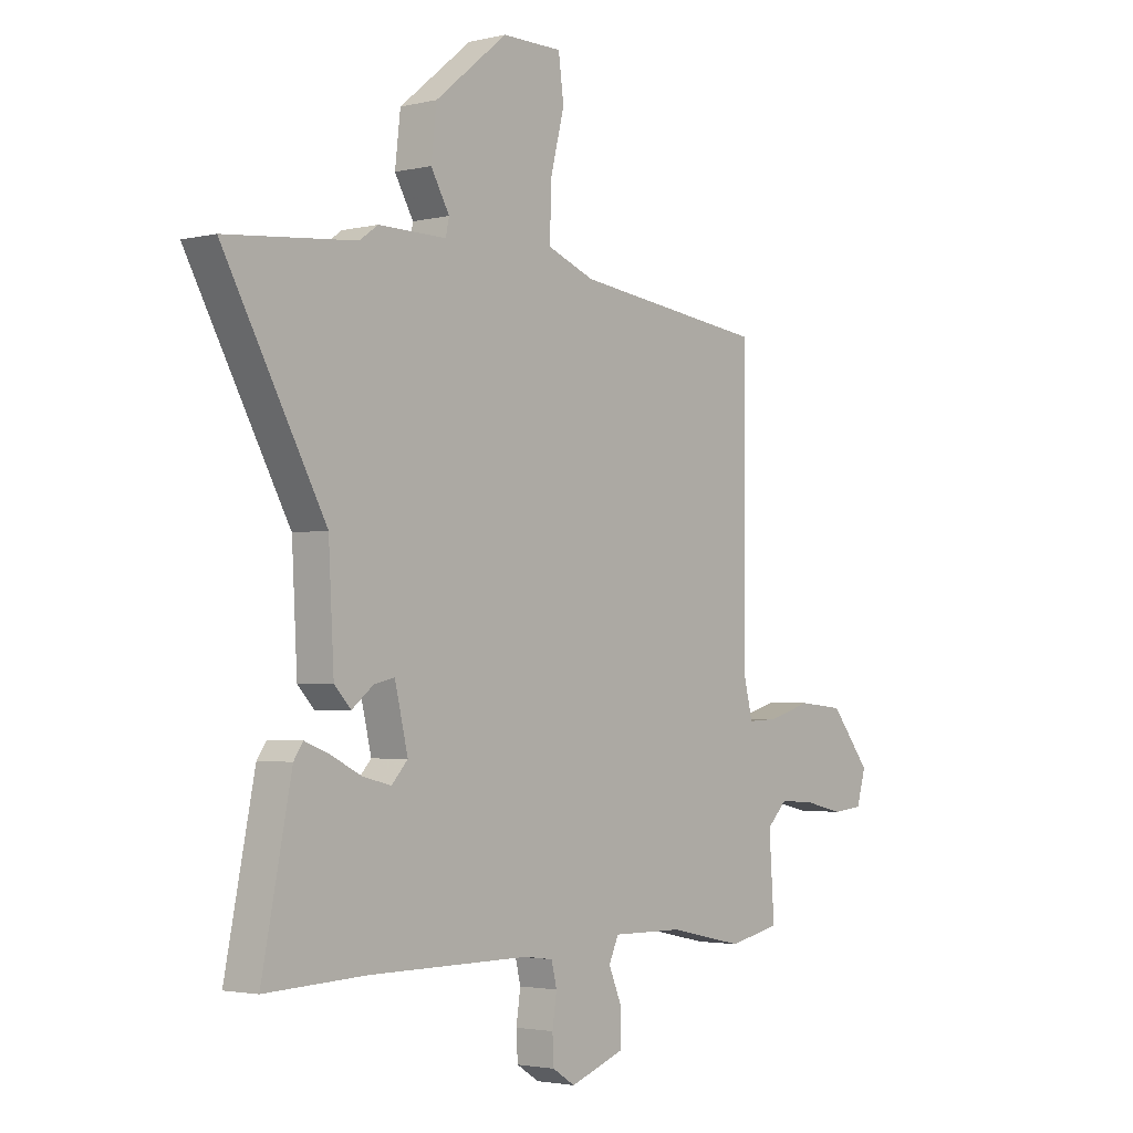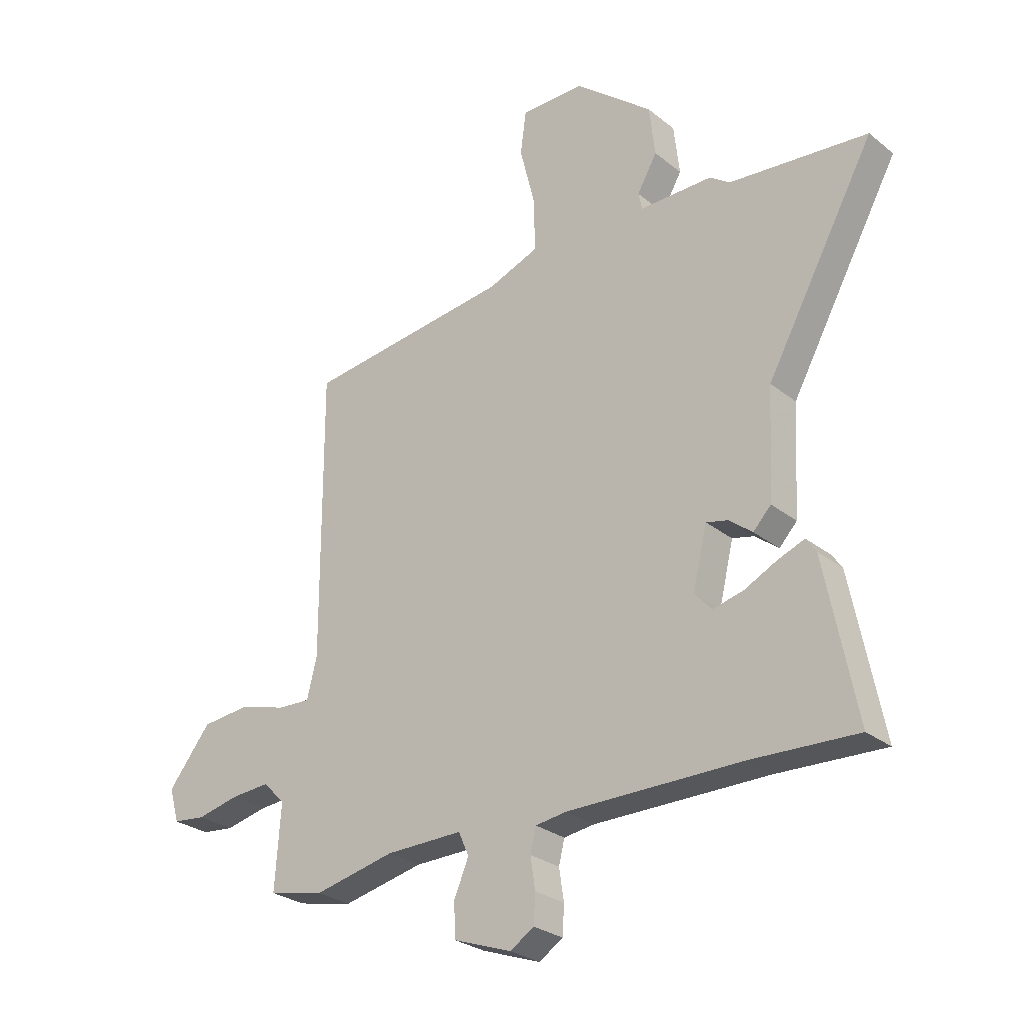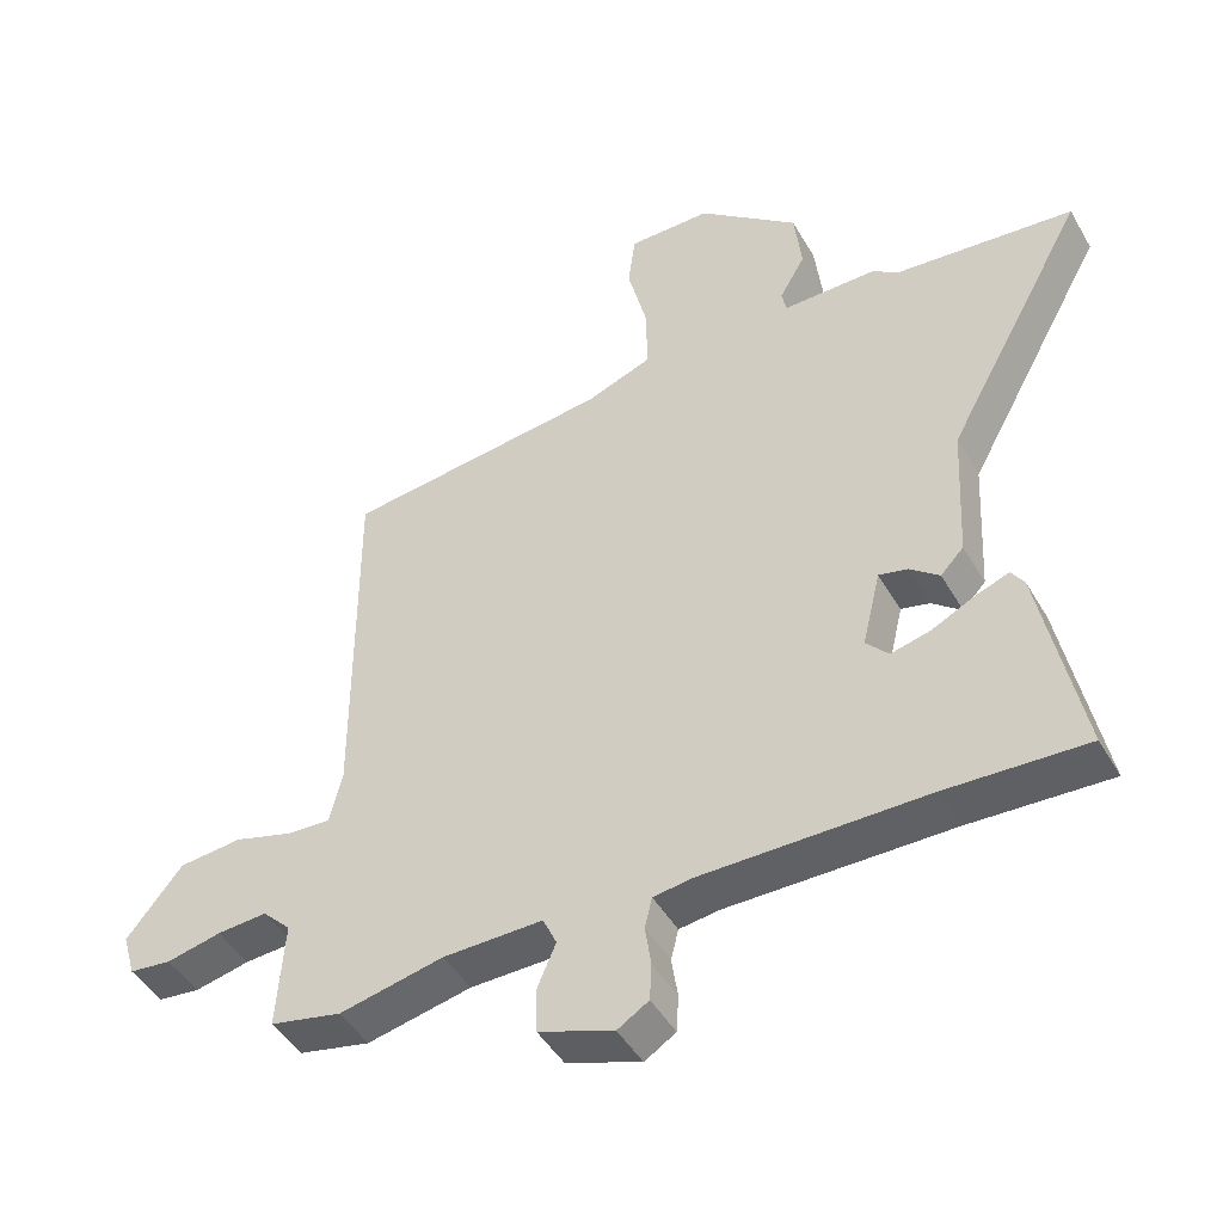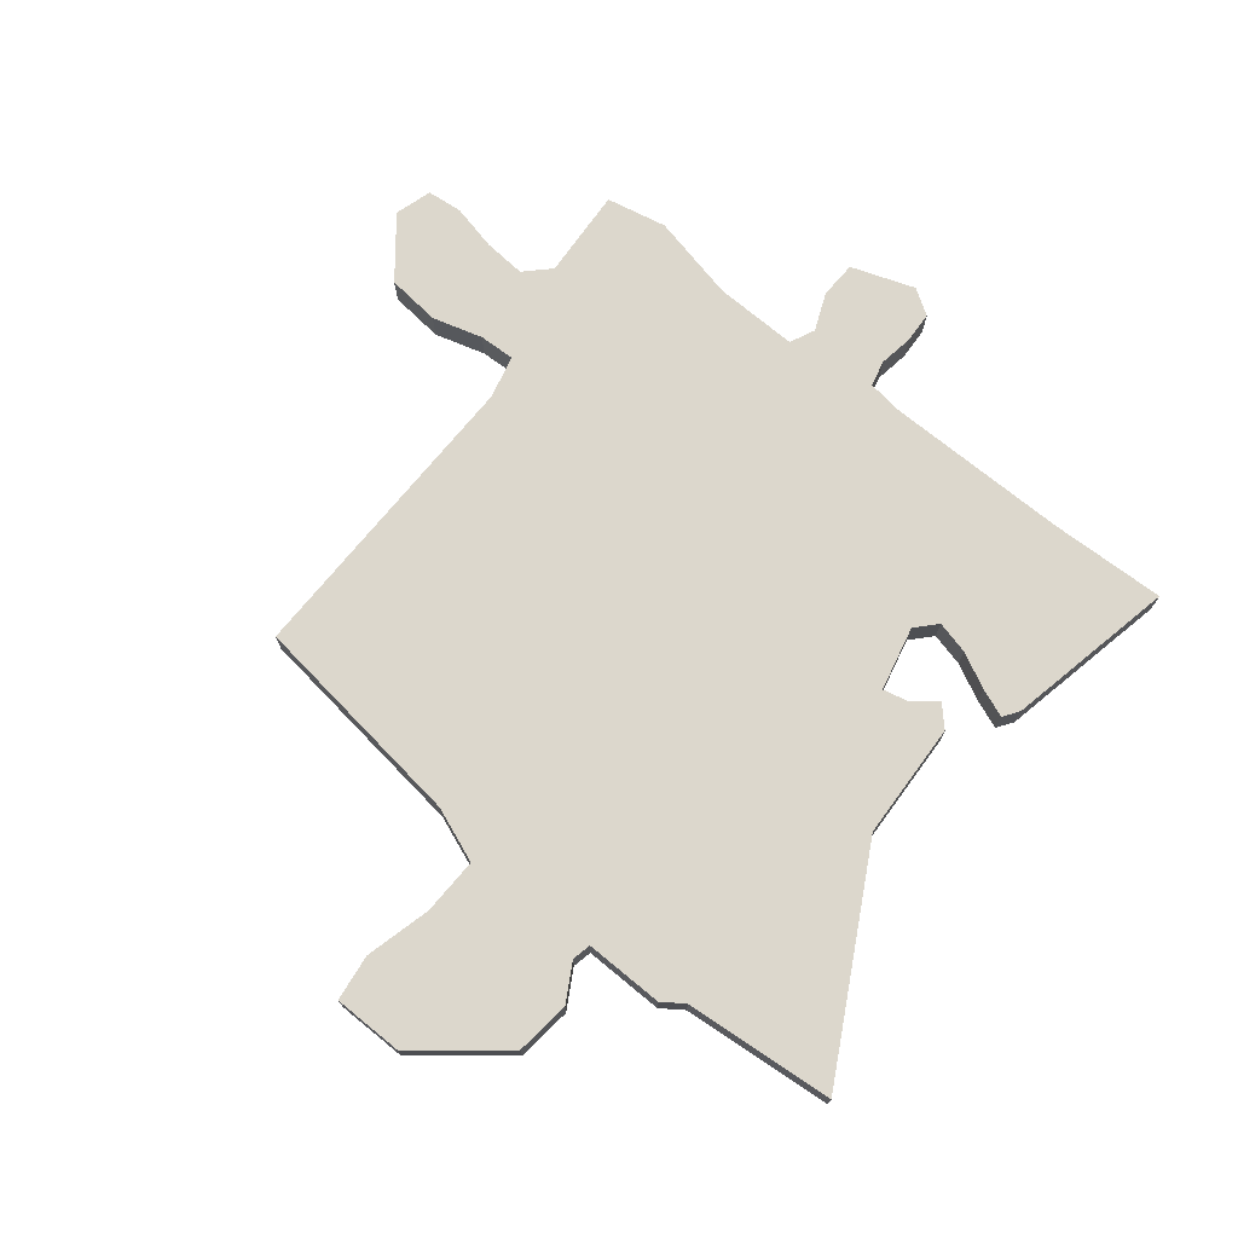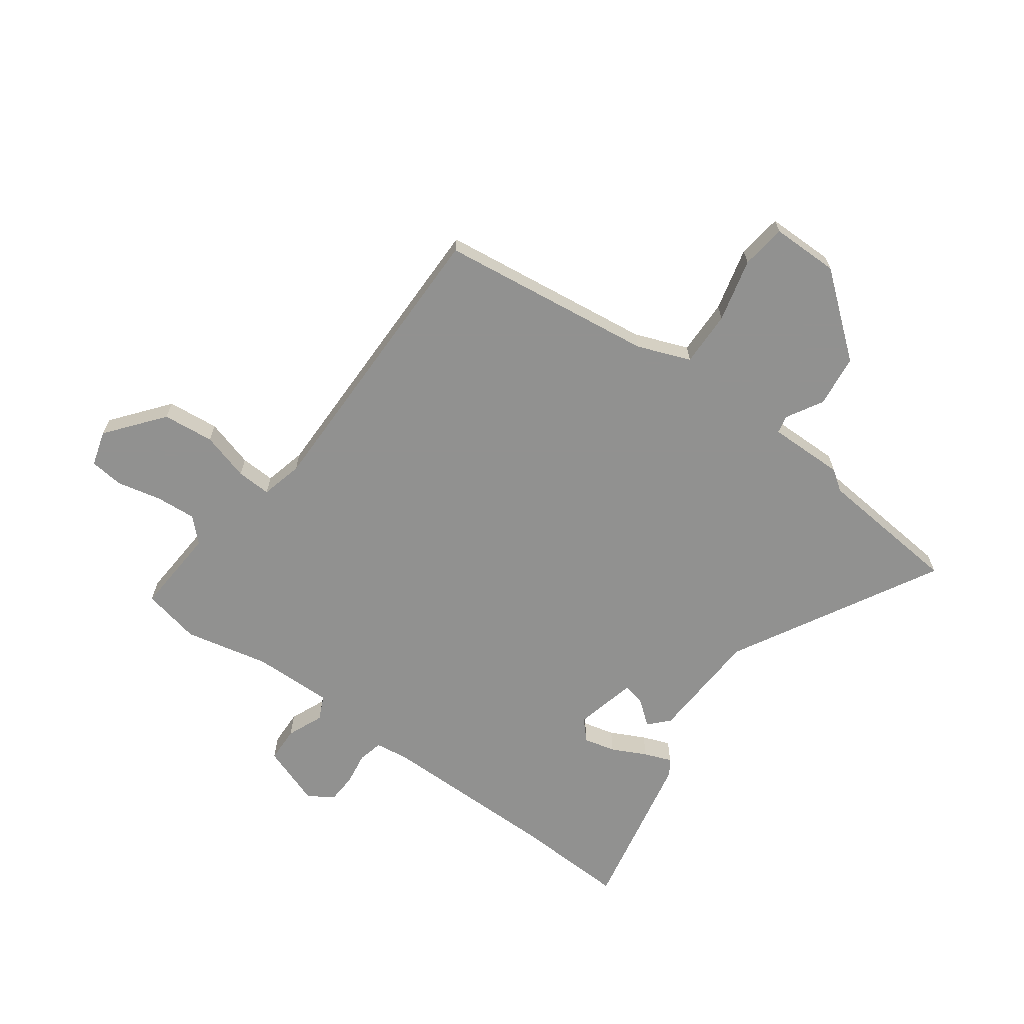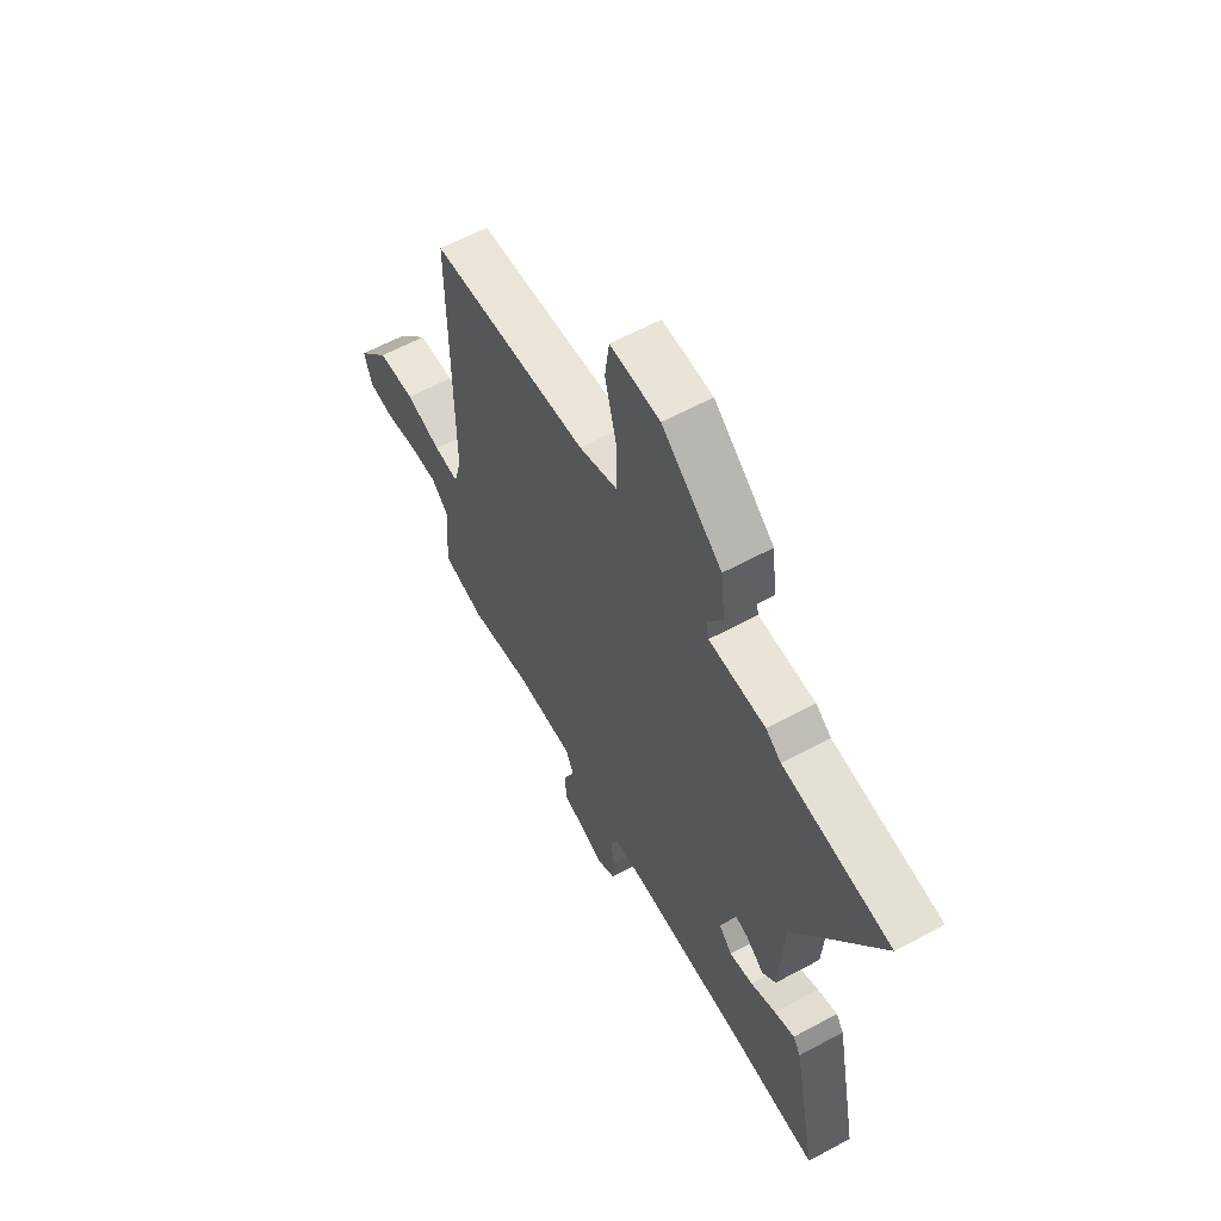
<metadata>
{"format":"obj","ext":"obj","renderer":"f3d","projection":"perspective","resolution":1024,"background":"white","views":[{"elev":-2.7,"azim":129.6,"up":"+Z"},{"elev":-27.5,"azim":39.6,"up":"+Z"},{"elev":-46.1,"azim":28.6,"up":"+Z"},{"elev":72.9,"azim":39.2,"up":"+Y"},{"elev":-66.0,"azim":-35.8,"up":"+Y"},{"elev":61.2,"azim":61.2,"up":"+Z"}]}
</metadata>
<code>
v 0.423 0.07 0.507
v 0.688 0.07 0.482
v 0.48 0.07 0.106
v 0.469 0.07 -0.1
v 0.435 0.07 -0.136
v 0.391 0.07 -0.101
v 0.349 0.07 -0.091
v 0.322 0.07 -0.204
v 0.355 0.07 -0.24
v 0.413 0.07 -0.226
v 0.476 0.07 -0.195
v 0.526 0.07 -0.176
v 0.545 0.07 -0.204
v 0.605 0.07 -0.505
v 0.4 0.07 -0.496
v 0.07 0.07 -0.495
v 0.011 0.07 -0.503
v 0 0.07 -0.548
v 0.009 0.07 -0.608
v 0.006 0.07 -0.663
v -0.04 0.07 -0.692
v -0.151 0.07 -0.652
v -0.153 0.07 -0.587
v -0.125 0.07 -0.521
v -0.145 0.07 -0.477
v -0.292 0.07 -0.479
v -0.446 0.07 -0.512
v -0.552 0.07 -0.489
v -0.541 0.07 -0.33
v -0.583 0.07 -0.288
v -0.657 0.07 -0.293
v -0.738 0.07 -0.311
v -0.8 0.07 -0.304
v -0.819 0.07 -0.239
v -0.737 0.07 -0.137
v -0.643 0.07 -0.128
v -0.555 0.07 -0.154
v -0.492 0.07 -0.157
v -0.473 0.07 -0.081
v -0.475 0.07 0.465
v -0.082 0.07 0.513
v 0.015 0.07 0.55
v 0.013 0.07 0.651
v -0.016 0.07 0.767
v -0.005 0.07 0.849
v 0.118 0.07 0.849
v 0.266 0.07 0.728
v 0.277 0.07 0.632
v 0.239 0.07 0.566
v 0.246 0.07 0.533
v 0.385 0.07 0.534
v 0.423 0 0.507
v 0.688 0 0.482
v 0.48 0 0.106
v 0.469 0 -0.1
v 0.435 0 -0.136
v 0.391 0 -0.101
v 0.349 0 -0.091
v 0.322 0 -0.204
v 0.355 0 -0.24
v 0.413 0 -0.226
v 0.476 0 -0.195
v 0.526 0 -0.176
v 0.545 0 -0.204
v 0.605 0 -0.505
v 0.4 0 -0.496
v 0.07 0 -0.495
v 0.011 0 -0.503
v 0 0 -0.548
v 0.009 0 -0.608
v 0.006 0 -0.663
v -0.04 0 -0.692
v -0.151 0 -0.652
v -0.153 0 -0.587
v -0.125 0 -0.521
v -0.145 0 -0.477
v -0.292 0 -0.479
v -0.446 0 -0.512
v -0.552 0 -0.489
v -0.541 0 -0.33
v -0.583 0 -0.288
v -0.657 0 -0.293
v -0.738 0 -0.311
v -0.8 0 -0.304
v -0.819 0 -0.239
v -0.737 0 -0.137
v -0.643 0 -0.128
v -0.555 0 -0.154
v -0.492 0 -0.157
v -0.473 0 -0.081
v -0.475 0 0.465
v -0.082 0 0.513
v 0.015 0 0.55
v 0.013 0 0.651
v -0.016 0 0.767
v -0.005 0 0.849
v 0.118 0 0.849
v 0.266 0 0.728
v 0.277 0 0.632
v 0.239 0 0.566
v 0.246 0 0.533
v 0.385 0 0.534
f 50 51 1
f 46 47 48 49
f 46 49 50
f 43 44 45 46
f 42 43 46 50
f 41 42 50 1
f 39 40 41 1
f 34 35 36 37
f 34 37 38
f 31 32 33 34
f 30 31 34 38
f 29 30 38
f 26 27 28 29
f 25 26 29 38
f 21 22 23 24
f 21 24 25
f 18 19 20 21
f 17 18 21 25
f 16 17 25 38
f 12 13 14 15
f 10 11 12 15
f 9 10 15 16
f 8 9 16 38
f 3 4 5 6
f 3 6 7
f 2 3 7
f 1 2 7
f 8 38 39
f 1 7 8 39
f 52 102 101
f 100 99 98 97
f 101 100 97
f 97 96 95 94
f 101 97 94 93
f 52 101 93 92
f 52 92 91 90
f 88 87 86 85
f 89 88 85
f 85 84 83 82
f 89 85 82 81
f 89 81 80
f 80 79 78 77
f 89 80 77 76
f 75 74 73 72
f 76 75 72
f 72 71 70 69
f 76 72 69 68
f 89 76 68 67
f 66 65 64 63
f 66 63 62 61
f 67 66 61 60
f 89 67 60 59
f 57 56 55 54
f 58 57 54
f 58 54 53
f 58 53 52
f 90 89 59
f 90 59 58 52
f 1 52 53 2
f 2 53 54 3
f 3 54 55 4
f 4 55 56 5
f 5 56 57 6
f 6 57 58 7
f 7 58 59 8
f 8 59 60 9
f 9 60 61 10
f 10 61 62 11
f 11 62 63 12
f 12 63 64 13
f 13 64 65 14
f 14 65 66 15
f 15 66 67 16
f 16 67 68 17
f 17 68 69 18
f 18 69 70 19
f 19 70 71 20
f 20 71 72 21
f 21 72 73 22
f 22 73 74 23
f 23 74 75 24
f 24 75 76 25
f 25 76 77 26
f 26 77 78 27
f 27 78 79 28
f 28 79 80 29
f 29 80 81 30
f 30 81 82 31
f 31 82 83 32
f 32 83 84 33
f 33 84 85 34
f 34 85 86 35
f 35 86 87 36
f 36 87 88 37
f 37 88 89 38
f 38 89 90 39
f 39 90 91 40
f 40 91 92 41
f 41 92 93 42
f 42 93 94 43
f 43 94 95 44
f 44 95 96 45
f 45 96 97 46
f 46 97 98 47
f 47 98 99 48
f 48 99 100 49
f 49 100 101 50
f 50 101 102 51
f 51 102 52 1

</code>
